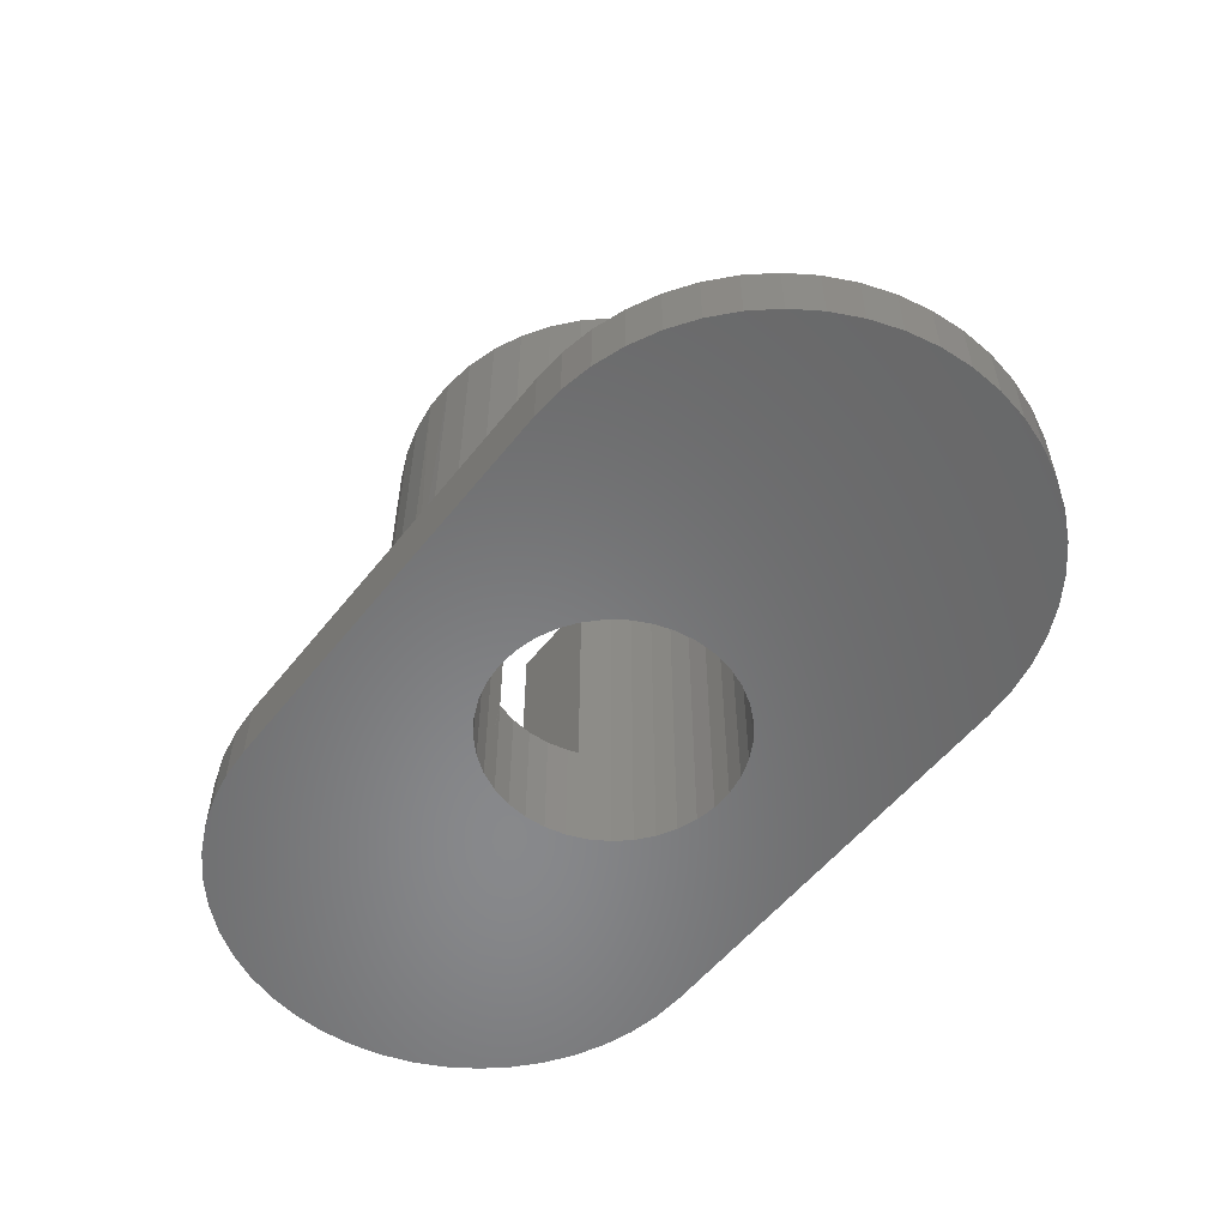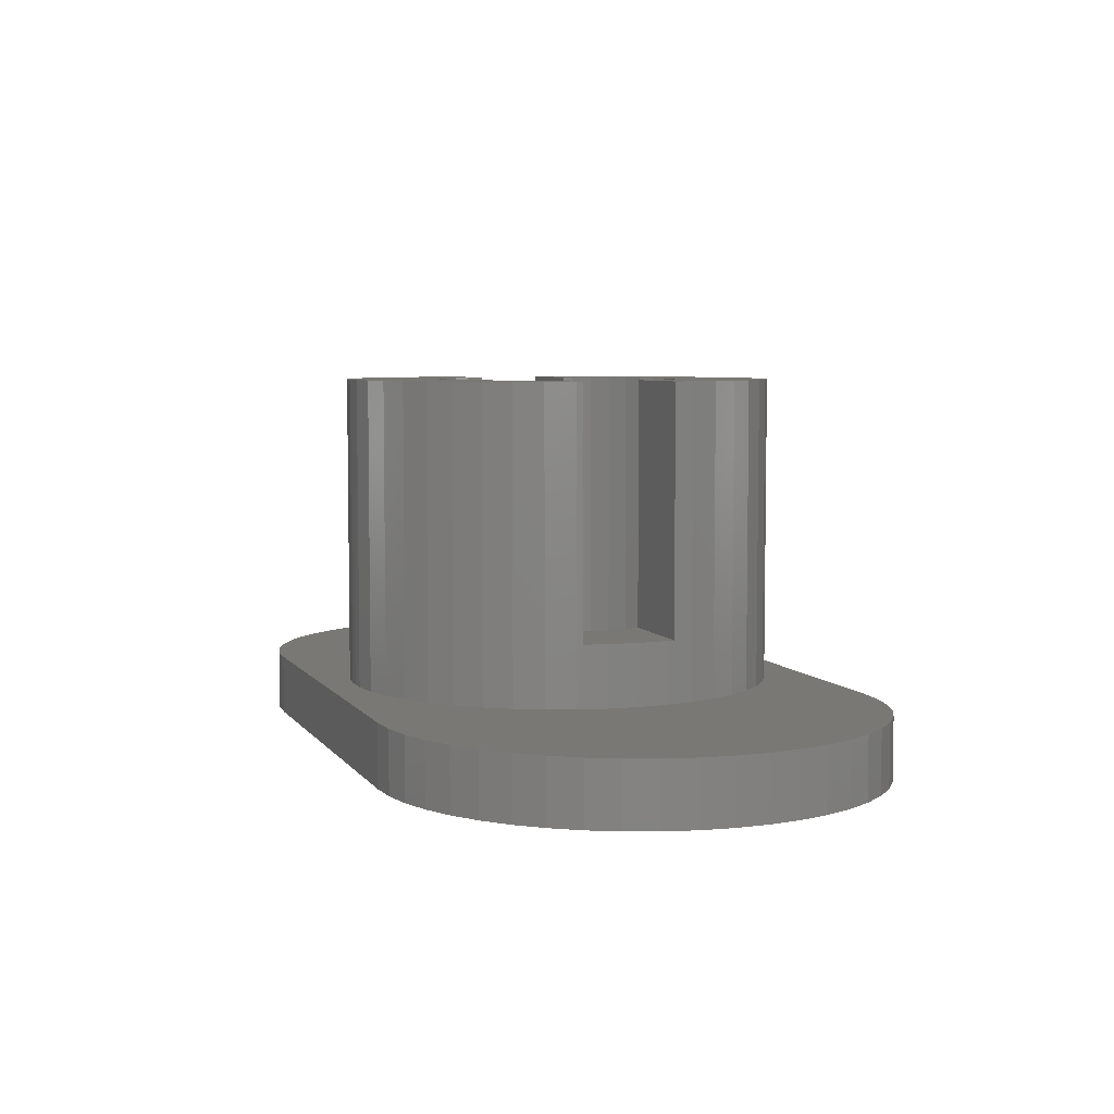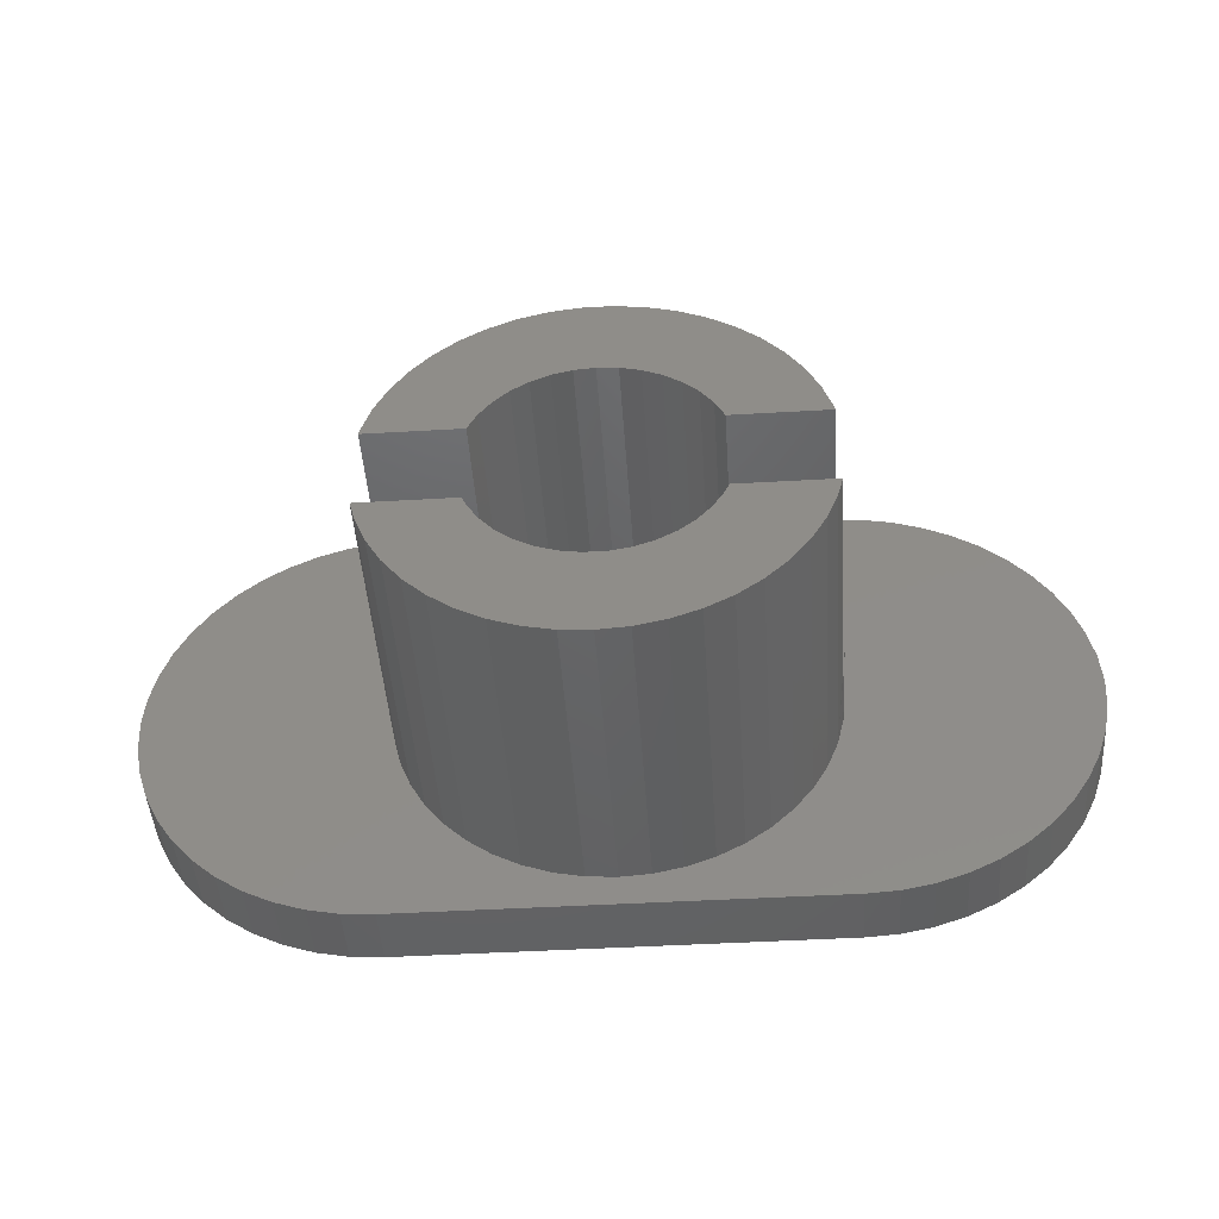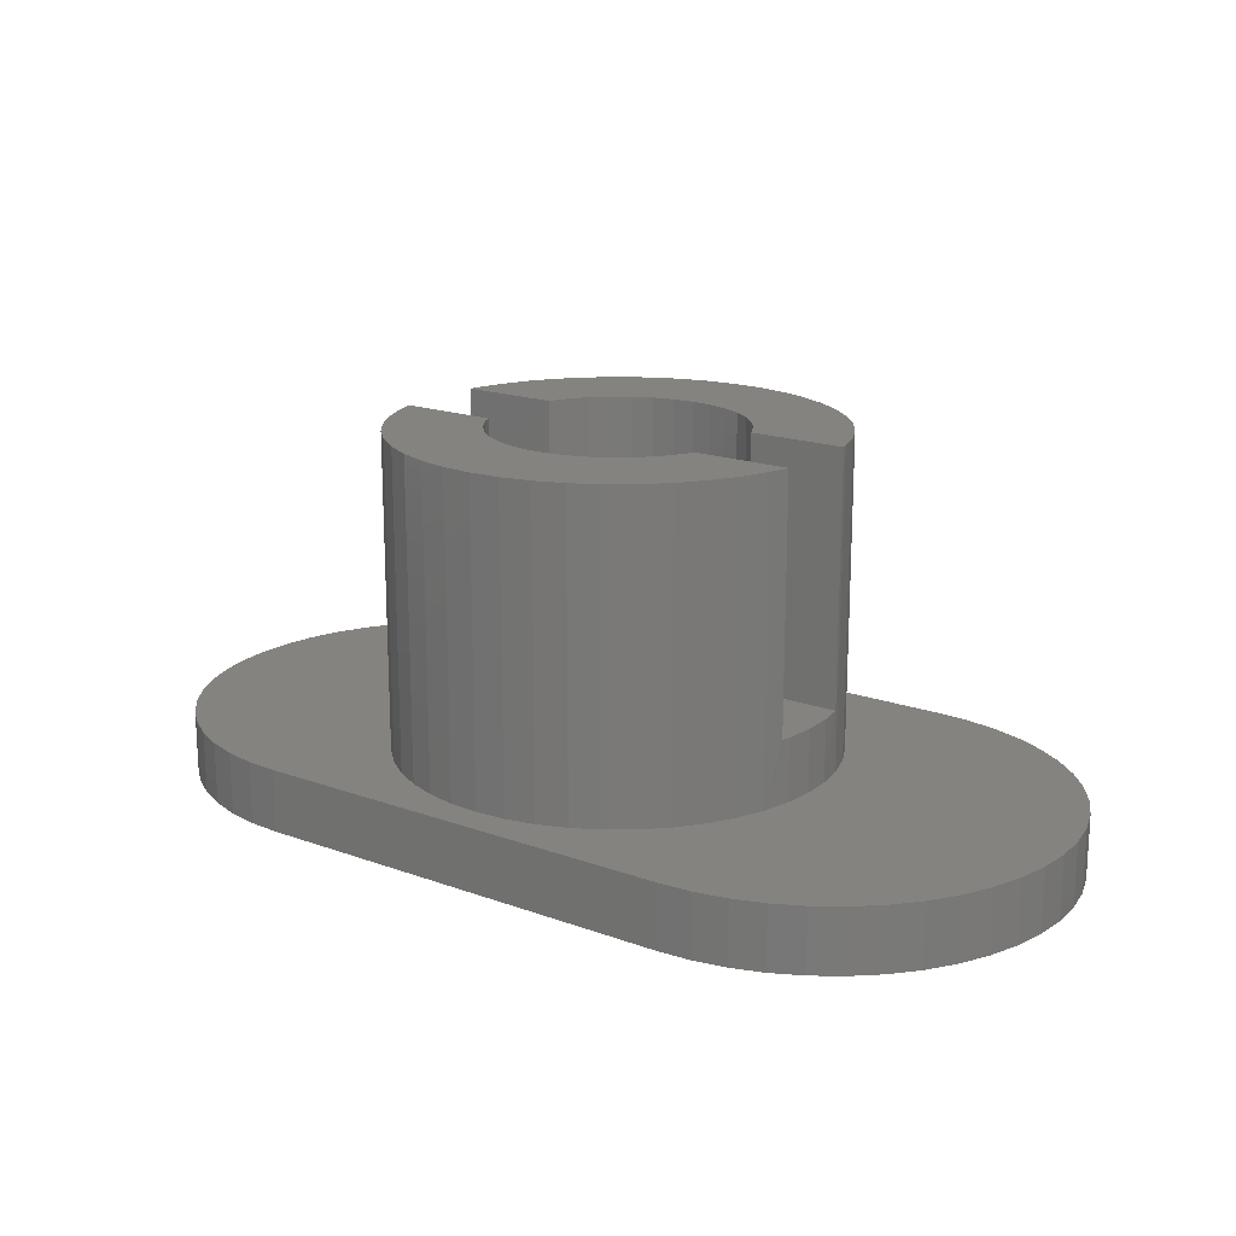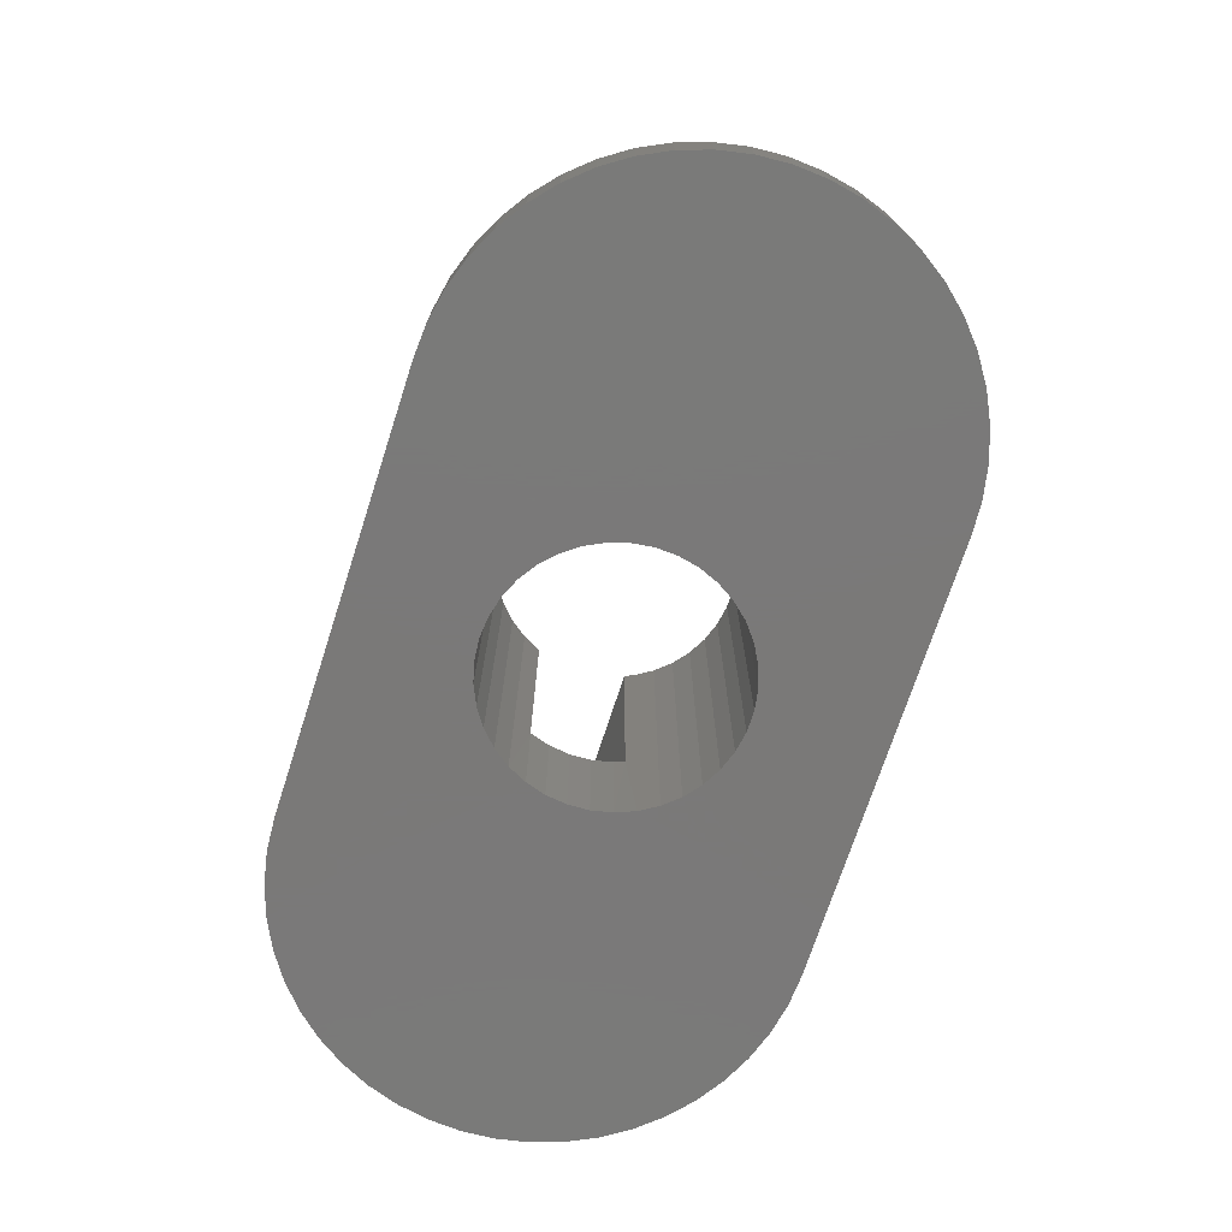
<metadata>
{"format":"stl","ext":"stl","renderer":"f3d","projection":"perspective","resolution":1024,"background":"white","views":[{"elev":-55.0,"azim":52.3,"up":"+Y"},{"elev":5.7,"azim":71.1,"up":"+Y"},{"elev":-46.2,"azim":-176.2,"up":"+Z"},{"elev":17.8,"azim":-144.5,"up":"+Y"},{"elev":-72.6,"azim":72.0,"up":"+Y"}]}
</metadata>
<code>
# stl→obj: 283 verts, 562 faces
v -3.419 2 -0.75
v -3.419 6 -0.75
v -3.329 6 -1.082
v -3.447 2 -0.6078
v -3.329 1 -1.082
v -3.447 1 -0.6078
v -3.498 1 -0.1221
v -3.498 2 -0.1221
v -3.481 1 0.3658
v -3.481 2 0.3658
v -3.396 6 0.8467
v -3.419 6 0.75
v -3.419 2 0.75
v 3.481 2 0.3658
v 3.419 2 0.75
v 3.396 1 0.8467
v 3.447 1 -0.6078
v 3.498 2 -0.1221
v 3.498 1 -0.1221
v 3.481 1 0.3658
v 3.329 1 -1.082
v 3.419 2 -0.75
v 3.447 2 -0.6078
v -3.396 1 0.8467
v -3.245 1 1.311
v -3.245 6 1.311
v -3.031 1 1.75
v -3.031 6 1.75
v -2.758 1 2.155
v -2.758 6 2.155
v -2.431 1 2.518
v -2.431 6 2.518
v -2.057 1 2.832
v -2.057 6 2.832
v -1.643 1 3.09
v -1.643 6 3.09
v -1.197 1 3.289
v -1.197 6 3.289
v -0.7277 1 3.424
v -0.7277 6 3.424
v -0.2441 1 3.491
v -0.2441 6 3.491
v 4.286e-16 1 3.5
v 0.2441 6 3.491
v 0.2441 1 3.491
v 0.7277 1 3.424
v 0.7277 6 3.424
v 1.197 1 3.289
v 1.197 6 3.289
v 1.643 1 3.09
v 1.643 6 3.09
v 2.057 1 2.832
v 2.057 6 2.832
v 2.431 1 2.518
v 2.431 6 2.518
v 2.758 1 2.155
v 2.758 6 2.155
v 3.031 1 1.75
v 3.031 6 1.75
v 3.245 1 1.311
v 3.245 6 1.311
v 3.396 6 0.8467
v 3.419 6 0.75
v -3.146 6 -1.534
v -3.146 1 -1.534
v -2.902 6 -1.957
v -2.902 1 -1.957
v -2.601 6 -2.342
v -2.601 1 -2.342
v -2.25 6 -2.681
v -2.25 1 -2.681
v -1.855 6 -2.968
v -1.855 1 -2.968
v -1.424 6 -3.197
v -1.424 1 -3.197
v -0.9647 6 -3.364
v -0.9647 1 -3.364
v -0.4871 6 -3.466
v -0.4871 1 -3.466
v 0 6 -3.5
v 0 1 -3.5
v 0.4871 6 -3.466
v 0.4871 1 -3.466
v 0.9647 6 -3.364
v 0.9647 1 -3.364
v 1.424 6 -3.197
v 1.424 1 -3.197
v 1.855 6 -2.968
v 1.855 1 -2.968
v 2.25 6 -2.681
v 2.25 1 -2.681
v 2.601 6 -2.342
v 2.601 1 -2.342
v 2.902 6 -1.957
v 2.902 1 -1.957
v 3.146 6 -1.534
v 3.146 1 -1.534
v 3.329 6 -1.082
v 3.419 6 -0.75
v -1.857 6 -0.75
v -1.788 6 -0.9015
v -1.386 6 -1.446
v -1.61 6 -1.191
v 1.61 6 -1.191
v 1.386 6 -1.446
v 1.121 6 -1.659
v 0.8248 6 -1.825
v 0.5046 6 -1.938
v 0.1698 6 -1.995
v -0.1698 6 -1.995
v -0.5046 6 -1.938
v -0.8248 6 -1.825
v -1.121 6 -1.659
v 1.788 6 -0.9015
v 1.857 6 -0.75
v -1.857 2 0.75
v -1.857 6 0.75
v -1.705 6 1.05
v 1.857 2 -0.75
v 1.705 0 1.05
v 1.857 2 0.75
v 1.858 0 0.7466
v 1.858 2 0.7466
v 1.958 0 0.4219
v 1.958 2 0.4219
v 2.001 0 0.08499
v 2.001 2 0.08499
v 1.986 0 -0.2544
v 1.986 2 -0.2544
v 1.915 0 -0.5864
v 1.915 2 -0.5864
v 1.788 0 -0.9015
v -1.788 0 -0.9015
v -1.857 2 -0.75
v -1.915 0 -0.5864
v -1.915 2 -0.5864
v -1.986 0 -0.2544
v -1.986 2 -0.2544
v -2.001 0 0.08499
v -2.001 2 0.08499
v -1.958 0 0.4219
v -1.958 2 0.4219
v -1.858 0 0.7466
v -1.858 2 0.7466
v -1.705 0 1.05
v 1.61 0 -1.191
v 1.386 0 -1.446
v 1.121 0 -1.659
v 0.8248 0 -1.825
v 0.5046 0 -1.938
v 0.1698 0 -1.995
v -0.1698 0 -1.995
v -0.5046 0 -1.938
v -0.8248 0 -1.825
v -1.121 0 -1.659
v -1.386 0 -1.446
v -1.61 0 -1.191
v -1.503 0 1.323
v -1.503 6 1.323
v -1.258 0 1.558
v -1.258 6 1.558
v -0.9766 0 1.748
v -0.9766 6 1.748
v -0.6671 0 1.888
v -0.6671 6 1.888
v -0.3384 0 1.974
v -0.3384 6 1.974
v -4.905e-16 0 2.002
v -4.905e-16 6 2.002
v 0.3384 0 1.974
v 0.3384 6 1.974
v 0.6671 0 1.888
v 0.6671 6 1.888
v 0.9766 0 1.748
v 0.9766 6 1.748
v 1.258 0 1.558
v 1.258 6 1.558
v 1.503 0 1.323
v 1.503 6 1.323
v 1.705 6 1.05
v 1.857 6 0.75
v -3.5 1 -4
v -3.5 0 -4
v -4.022 0 -3.966
v -4.022 1 -3.966
v -4.535 0 -3.864
v -4.535 1 -3.864
v -5.031 0 -3.696
v -5.031 1 -3.696
v -5.5 0 -3.464
v -5.5 1 -3.464
v -5.935 0 -3.173
v -5.935 1 -3.173
v -6.328 0 -2.828
v -6.328 1 -2.828
v -6.673 0 -2.435
v -6.673 1 -2.435
v -6.964 0 -2
v -6.964 1 -2
v -7.196 0 -1.531
v -7.196 1 -1.531
v -7.364 0 -1.035
v -7.364 1 -1.035
v -7.466 0 -0.5221
v -7.466 1 -0.5221
v -7.5 0 7.348e-16
v -7.5 1 7.348e-16
v -7.466 0 0.5221
v -7.466 1 0.5221
v -7.364 0 1.035
v -7.364 1 1.035
v -7.196 0 1.531
v -7.196 1 1.531
v -6.964 0 2
v -6.964 1 2
v -6.673 0 2.435
v -6.673 1 2.435
v -6.328 0 2.828
v -6.328 1 2.828
v -5.935 0 3.173
v -5.935 1 3.173
v -5.5 0 3.464
v -5.5 1 3.464
v -5.031 0 3.696
v -5.031 1 3.696
v -4.535 0 3.864
v -4.535 1 3.864
v -4.022 0 3.966
v -4.022 1 3.966
v -3.5 0 4
v -3.5 1 4
v 3.5 1 4
v 3.5 0 4
v 4.022 0 3.966
v 4.022 1 3.966
v 4.535 0 3.864
v 4.535 1 3.864
v 5.031 0 3.696
v 5.031 1 3.696
v 5.5 0 3.464
v 5.5 1 3.464
v 5.935 0 3.173
v 5.935 1 3.173
v 6.328 0 2.828
v 6.328 1 2.828
v 6.673 0 2.435
v 6.673 1 2.435
v 6.964 0 2
v 6.964 1 2
v 7.196 0 1.531
v 7.196 1 1.531
v 7.364 0 1.035
v 7.364 1 1.035
v 7.466 0 0.5221
v 7.466 1 0.5221
v 7.5 0 -2.449e-16
v 7.5 1 -2.449e-16
v 7.466 0 -0.5221
v 7.466 1 -0.5221
v 7.364 0 -1.035
v 7.364 1 -1.035
v 7.196 0 -1.531
v 7.196 1 -1.531
v 6.964 0 -2
v 6.964 1 -2
v 6.673 0 -2.435
v 6.673 1 -2.435
v 6.328 0 -2.828
v 6.328 1 -2.828
v 5.935 0 -3.173
v 5.935 1 -3.173
v 5.5 0 -3.464
v 5.5 1 -3.464
v 5.031 0 -3.696
v 5.031 1 -3.696
v 4.535 0 -3.864
v 4.535 1 -3.864
v 4.022 0 -3.966
v 4.022 1 -3.966
v 3.5 0 -4
v 3.5 1 -4
v 1.301e-15 1 3.5
v -4.337e-16 0 2.002
f 1 2 3
f 4 1 5
f 5 6 4
f 4 6 7
f 4 7 8
f 8 7 9
f 8 9 10
f 11 12 13
f 14 15 16
f 17 18 19
f 19 18 14
f 19 14 20
f 20 14 16
f 21 22 17
f 17 22 23
f 17 23 18
f 10 9 13
f 13 9 24
f 13 24 11
f 11 24 25
f 11 25 26
f 26 25 27
f 26 27 28
f 28 27 29
f 28 29 30
f 30 29 31
f 30 31 32
f 32 31 33
f 32 33 34
f 34 33 35
f 34 35 36
f 36 35 37
f 36 37 38
f 38 37 39
f 38 39 40
f 40 39 41
f 40 41 42
f 42 41 43
f 42 43 44
f 43 45 44
f 44 45 46
f 44 46 47
f 47 46 48
f 47 48 49
f 49 48 50
f 49 50 51
f 51 50 52
f 51 52 53
f 53 52 54
f 53 54 55
f 55 54 56
f 55 56 57
f 57 56 58
f 57 58 59
f 59 58 60
f 59 60 61
f 61 60 16
f 61 16 62
f 62 16 15
f 62 15 63
f 1 3 5
f 5 3 64
f 5 64 65
f 65 64 66
f 65 66 67
f 67 66 68
f 67 68 69
f 69 68 70
f 69 70 71
f 71 70 72
f 71 72 73
f 73 72 74
f 73 74 75
f 75 74 76
f 75 76 77
f 77 76 78
f 77 78 79
f 79 78 80
f 79 80 81
f 81 80 82
f 81 82 83
f 83 82 84
f 83 84 85
f 85 84 86
f 85 86 87
f 87 86 88
f 87 88 89
f 89 88 90
f 89 90 91
f 91 90 92
f 91 92 93
f 93 92 94
f 93 94 95
f 95 94 96
f 95 96 97
f 97 96 98
f 97 98 21
f 21 98 99
f 21 99 22
f 2 100 3
f 3 100 101
f 102 68 103
f 103 68 66
f 103 66 101
f 101 66 64
f 101 64 3
f 104 94 92
f 104 92 105
f 105 92 90
f 105 90 106
f 106 90 88
f 106 88 107
f 107 88 86
f 107 86 108
f 108 86 84
f 108 84 109
f 84 82 109
f 109 82 80
f 109 80 110
f 110 80 78
f 110 78 111
f 111 78 76
f 111 76 112
f 112 76 74
f 112 74 113
f 113 74 72
f 113 72 102
f 102 72 70
f 102 70 68
f 94 104 96
f 96 104 114
f 96 114 98
f 98 114 115
f 98 115 99
f 116 117 118
f 119 115 114
f 120 121 122
f 122 121 123
f 122 123 124
f 124 123 125
f 124 125 126
f 126 125 127
f 126 127 128
f 128 127 129
f 128 129 130
f 130 129 131
f 130 131 132
f 133 134 135
f 135 134 136
f 135 136 137
f 137 136 138
f 137 138 139
f 139 138 140
f 139 140 141
f 141 140 142
f 141 142 143
f 143 142 144
f 143 144 145
f 131 119 132
f 132 119 114
f 132 114 146
f 146 114 104
f 146 104 147
f 147 104 105
f 147 105 148
f 148 105 106
f 148 106 149
f 149 106 107
f 149 107 150
f 150 107 108
f 150 108 151
f 151 108 109
f 151 109 152
f 152 109 110
f 152 110 153
f 153 110 111
f 153 111 154
f 154 111 112
f 154 112 155
f 155 112 113
f 155 113 156
f 156 113 102
f 156 102 157
f 157 102 103
f 157 103 133
f 133 103 101
f 133 101 134
f 134 101 100
f 144 116 145
f 145 116 118
f 145 118 158
f 158 118 159
f 158 159 160
f 160 159 161
f 160 161 162
f 162 161 163
f 162 163 164
f 164 163 165
f 164 165 166
f 166 165 167
f 166 167 168
f 168 167 169
f 168 169 170
f 170 169 171
f 170 171 172
f 172 171 173
f 172 173 174
f 174 173 175
f 174 175 176
f 176 175 177
f 176 177 178
f 178 177 179
f 178 179 120
f 120 179 180
f 120 180 121
f 121 180 181
f 182 183 184
f 182 184 185
f 185 184 186
f 185 186 187
f 187 186 188
f 187 188 189
f 189 188 190
f 189 190 191
f 191 190 192
f 191 192 193
f 193 192 194
f 193 194 195
f 195 194 196
f 195 196 197
f 197 196 198
f 197 198 199
f 199 198 200
f 199 200 201
f 201 200 202
f 201 202 203
f 203 202 204
f 203 204 205
f 205 204 206
f 205 206 207
f 207 206 208
f 207 208 209
f 209 208 210
f 209 210 211
f 211 210 212
f 211 212 213
f 213 212 214
f 213 214 215
f 215 214 216
f 215 216 217
f 217 216 218
f 217 218 219
f 219 218 220
f 219 220 221
f 221 220 222
f 221 222 223
f 223 222 224
f 223 224 225
f 225 224 226
f 225 226 227
f 227 226 228
f 227 228 229
f 229 228 230
f 229 230 231
f 232 231 233
f 233 231 230
f 232 233 234
f 232 234 235
f 235 234 236
f 235 236 237
f 237 236 238
f 237 238 239
f 239 238 240
f 239 240 241
f 241 240 242
f 241 242 243
f 243 242 244
f 243 244 245
f 245 244 246
f 245 246 247
f 247 246 248
f 247 248 249
f 249 248 250
f 249 250 251
f 251 250 252
f 251 252 253
f 253 252 254
f 253 254 255
f 255 254 256
f 255 256 257
f 257 256 258
f 257 258 259
f 259 258 260
f 259 260 261
f 261 260 262
f 261 262 263
f 263 262 264
f 263 264 265
f 265 264 266
f 265 266 267
f 267 266 268
f 267 268 269
f 269 268 270
f 269 270 271
f 271 270 272
f 271 272 273
f 273 272 274
f 273 274 275
f 275 274 276
f 275 276 277
f 277 276 278
f 277 278 279
f 279 278 280
f 279 280 281
f 182 281 183
f 183 281 280
f 19 20 255
f 255 20 253
f 253 20 16
f 253 16 251
f 21 17 263
f 255 257 19
f 19 257 259
f 19 259 17
f 17 259 261
f 17 261 263
f 95 97 271
f 263 265 21
f 21 265 267
f 21 267 97
f 97 267 269
f 97 269 271
f 52 50 232
f 232 50 48
f 232 48 46
f 271 273 95
f 95 273 275
f 95 275 93
f 251 16 249
f 249 16 60
f 249 60 247
f 247 60 245
f 245 60 58
f 245 58 243
f 243 58 241
f 241 58 56
f 241 56 239
f 231 39 37
f 281 91 279
f 279 91 93
f 279 93 277
f 277 93 275
f 52 232 54
f 54 232 235
f 54 235 56
f 56 235 237
f 56 237 239
f 46 45 232
f 232 45 282
f 232 282 231
f 231 282 41
f 231 41 39
f 37 35 231
f 231 35 33
f 231 33 229
f 229 33 31
f 229 31 227
f 227 31 29
f 25 24 215
f 75 77 182
f 85 87 281
f 281 87 89
f 281 89 91
f 27 223 29
f 29 223 225
f 29 225 227
f 215 217 25
f 25 217 219
f 25 219 27
f 27 219 221
f 27 221 223
f 77 79 182
f 182 79 81
f 182 81 281
f 281 81 83
f 281 83 85
f 191 193 67
f 67 193 65
f 9 211 24
f 24 211 213
f 24 213 215
f 69 71 182
f 182 71 73
f 182 73 75
f 6 205 7
f 7 205 207
f 7 207 9
f 9 207 209
f 9 209 211
f 182 185 69
f 69 185 187
f 69 187 67
f 67 187 189
f 67 189 191
f 5 201 6
f 6 201 203
f 6 203 205
f 193 195 65
f 65 195 197
f 65 197 5
f 5 197 199
f 5 199 201
f 148 149 280
f 149 150 280
f 280 150 151
f 280 151 183
f 183 151 152
f 183 152 153
f 130 268 266
f 268 130 270
f 270 130 132
f 270 132 272
f 272 132 146
f 272 146 274
f 214 141 143
f 148 280 147
f 147 280 278
f 147 278 146
f 146 278 276
f 146 276 274
f 153 154 183
f 183 154 155
f 183 155 184
f 184 155 156
f 184 156 186
f 186 156 157
f 186 157 188
f 188 157 190
f 190 157 133
f 190 133 192
f 192 133 194
f 194 133 135
f 194 135 196
f 145 222 143
f 143 222 220
f 220 218 143
f 143 218 216
f 143 216 214
f 158 160 230
f 230 160 162
f 230 162 164
f 137 200 135
f 135 200 198
f 135 198 196
f 208 139 210
f 210 139 141
f 210 141 212
f 212 141 214
f 230 228 158
f 158 228 226
f 158 226 145
f 145 226 224
f 145 224 222
f 164 166 230
f 230 166 283
f 230 283 233
f 233 283 170
f 233 170 172
f 246 122 248
f 248 122 124
f 256 254 126
f 126 254 252
f 126 252 124
f 124 252 250
f 124 250 248
f 266 264 130
f 130 264 262
f 130 262 128
f 128 262 260
f 128 260 126
f 126 260 258
f 126 258 256
f 172 174 233
f 233 174 176
f 233 176 234
f 234 176 178
f 120 238 178
f 178 238 236
f 178 236 234
f 246 244 122
f 122 244 242
f 122 242 120
f 120 242 240
f 120 240 238
f 208 206 139
f 139 206 204
f 139 204 137
f 137 204 202
f 137 202 200
f 177 55 179
f 179 55 57
f 179 57 180
f 57 59 180
f 180 59 61
f 180 61 181
f 181 61 62
f 181 62 63
f 169 44 171
f 171 44 47
f 171 47 173
f 173 47 49
f 173 49 175
f 175 49 51
f 175 51 177
f 177 51 53
f 177 53 55
f 159 32 161
f 161 32 34
f 161 34 163
f 163 34 36
f 163 36 165
f 165 36 38
f 165 38 167
f 167 38 40
f 167 40 169
f 169 40 42
f 169 42 44
f 12 11 117
f 117 11 26
f 117 26 118
f 118 26 28
f 118 28 159
f 159 28 30
f 159 30 32
f 15 121 63
f 63 121 181
f 119 22 115
f 115 22 99
f 127 125 15
f 15 125 123
f 15 123 121
f 15 14 127
f 127 14 18
f 127 18 129
f 129 18 23
f 129 23 131
f 131 23 22
f 131 22 119
f 1 134 2
f 2 134 100
f 116 13 117
f 117 13 12
f 116 144 13
f 13 144 142
f 13 142 10
f 10 142 140
f 10 140 8
f 8 140 138
f 8 138 4
f 4 138 1
f 1 138 136
f 1 136 134

</code>
